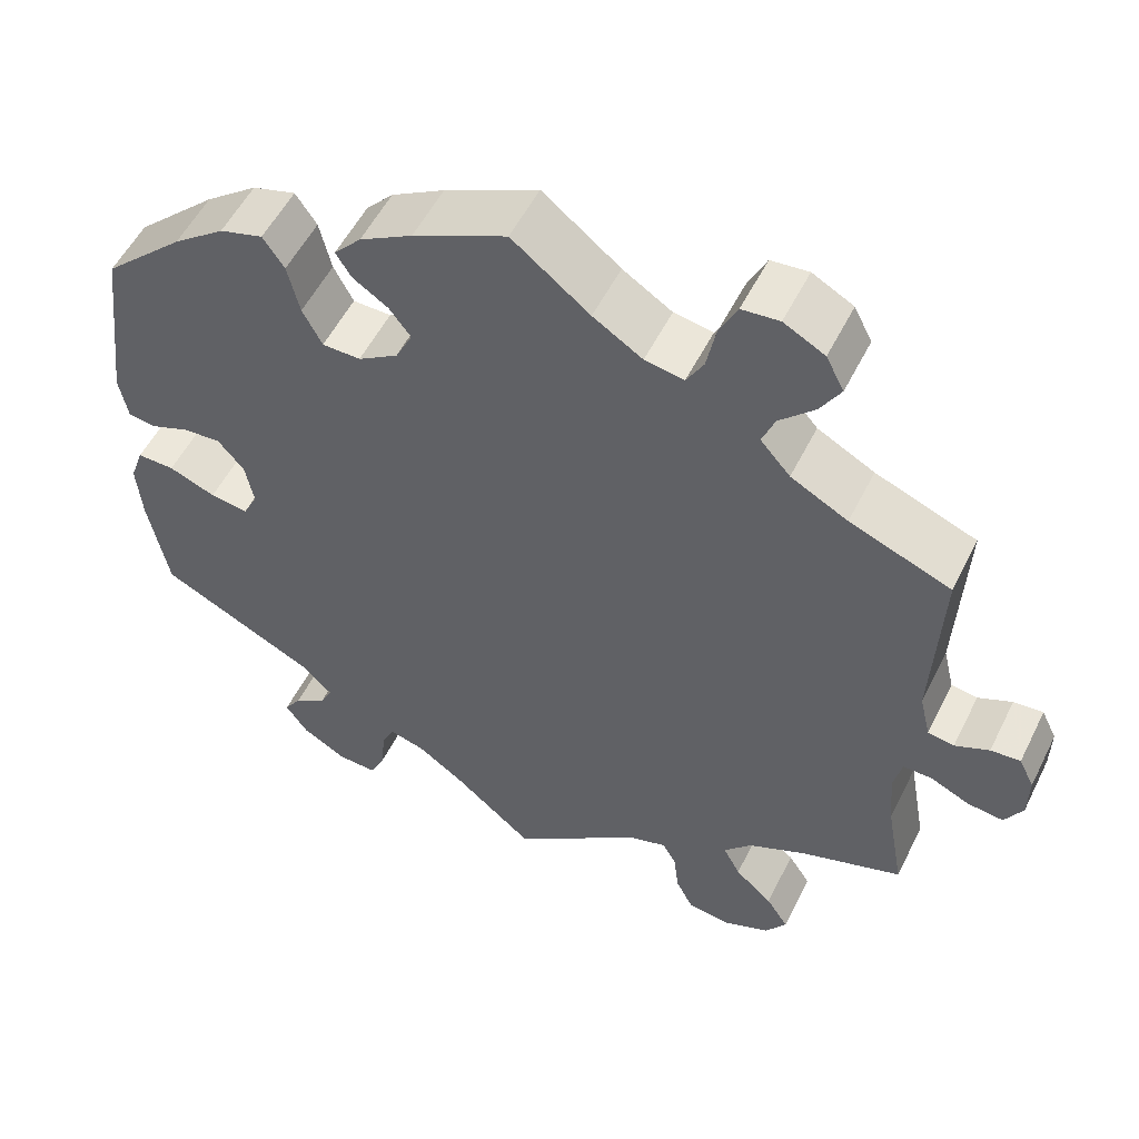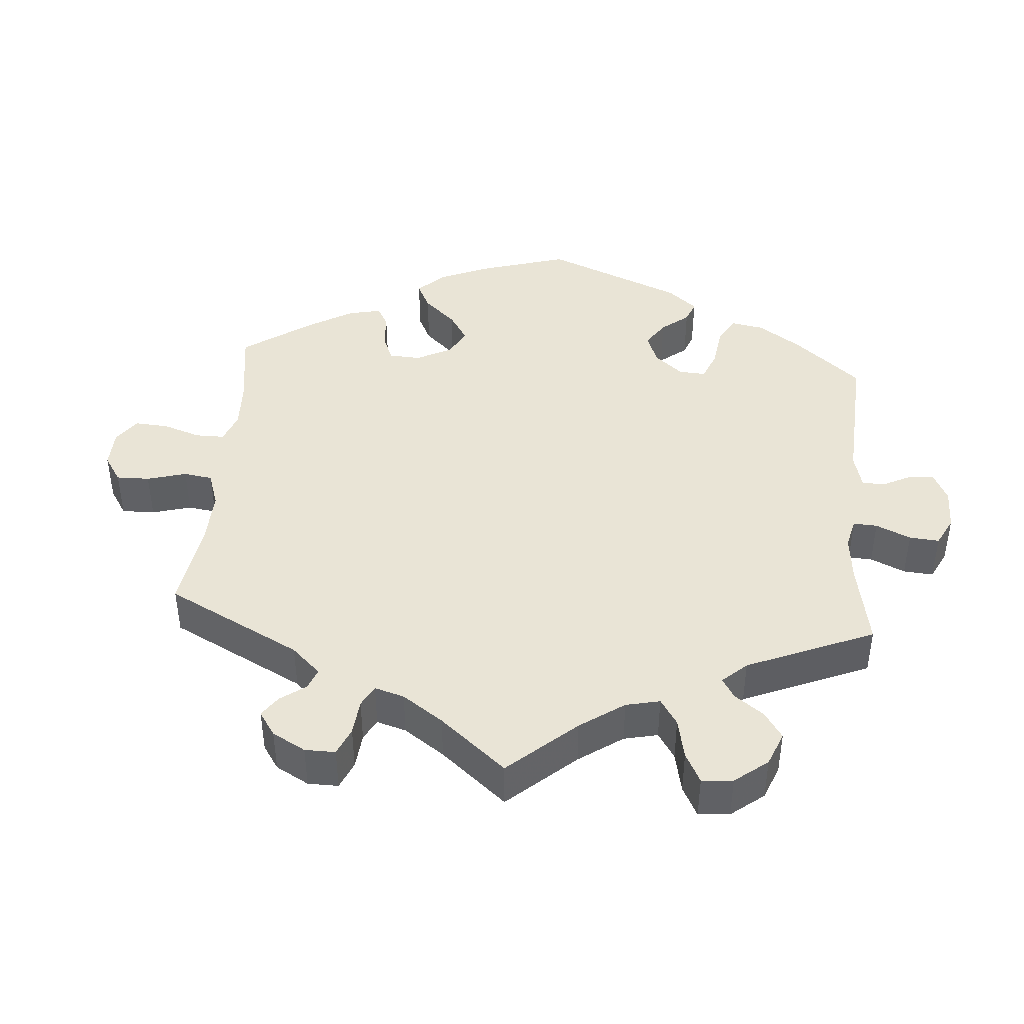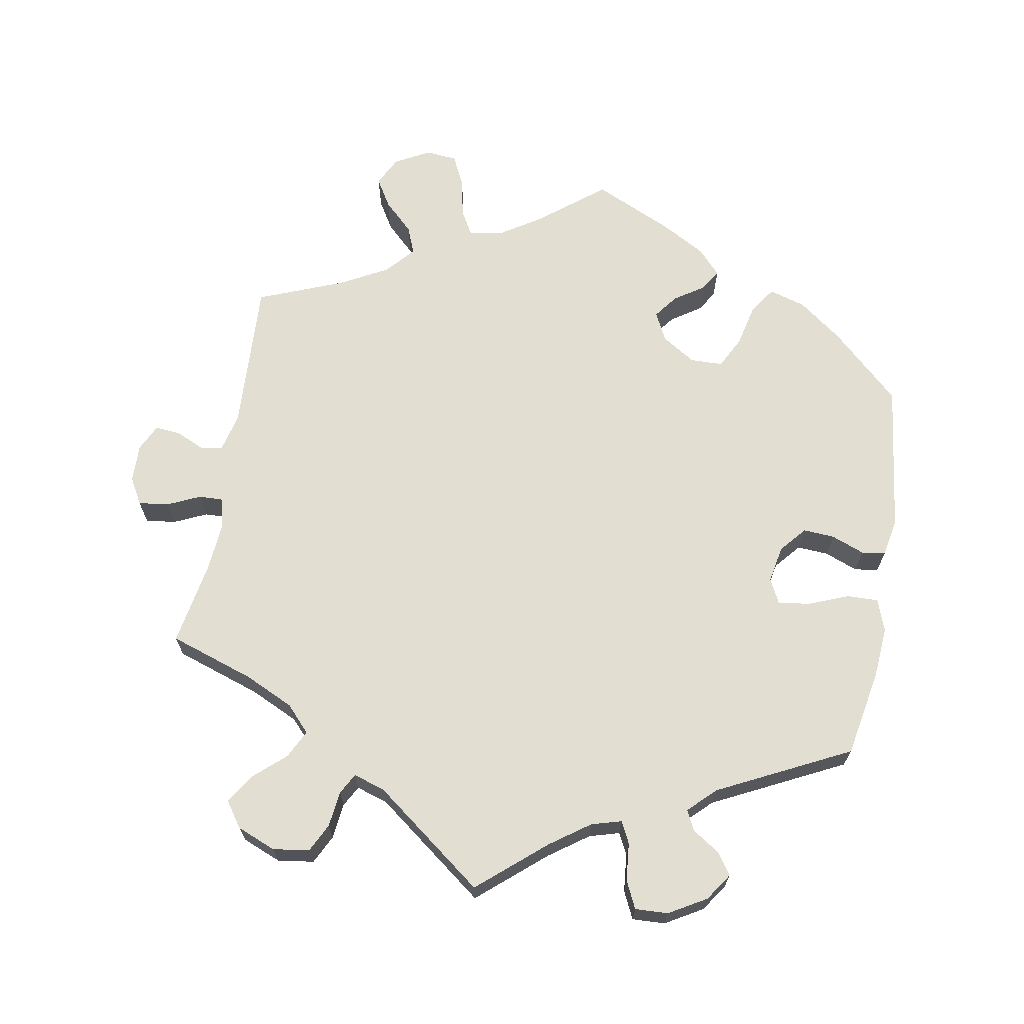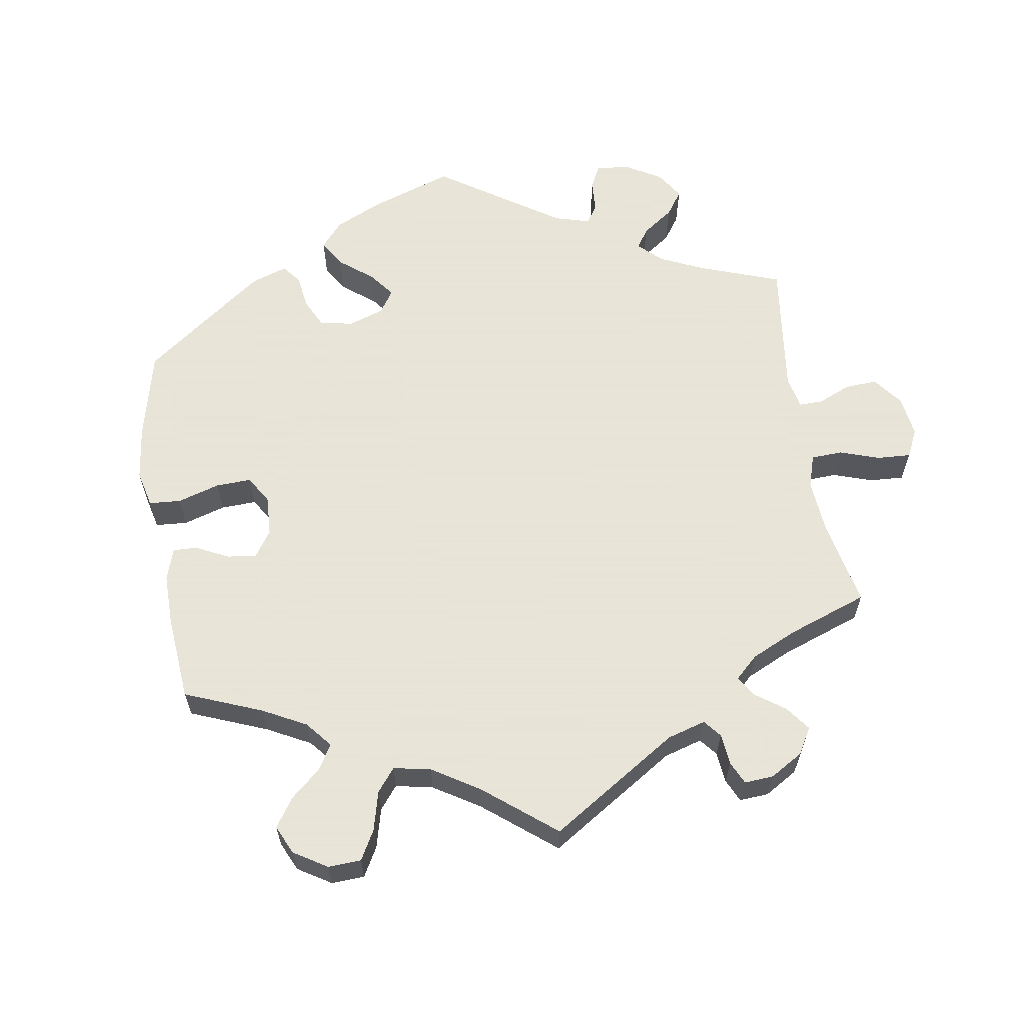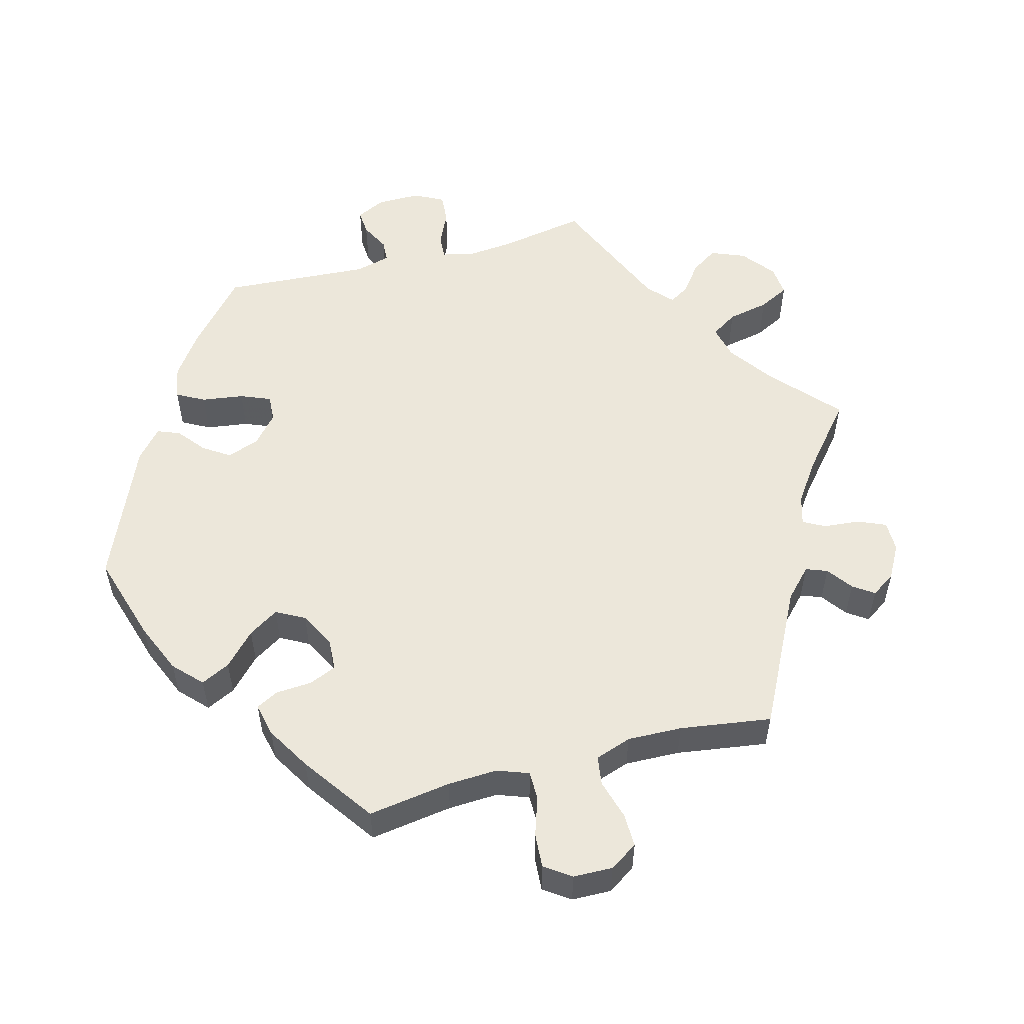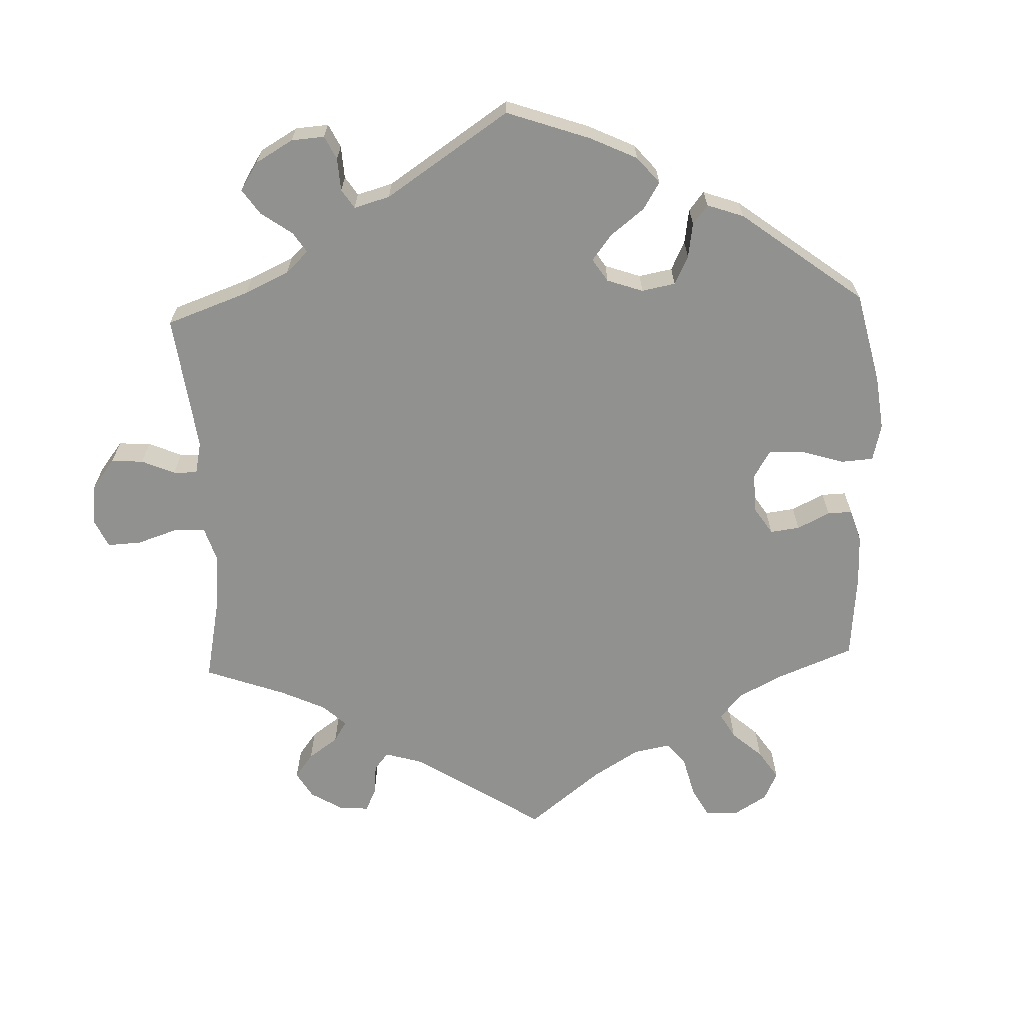
<metadata>
{"format":"obj","ext":"obj","renderer":"f3d","projection":"perspective","resolution":1024,"background":"white","views":[{"elev":53.9,"azim":26.1,"up":"+Z"},{"elev":42.6,"azim":124.6,"up":"+Y"},{"elev":67.4,"azim":-170.1,"up":"+Y"},{"elev":61.4,"azim":51.0,"up":"+Y"},{"elev":53.9,"azim":14.9,"up":"+Y"},{"elev":-65.9,"azim":-117.8,"up":"+Y"}]}
</metadata>
<code>
v 0.382 0.07 -0.329
v 0.314 0.07 -0.361
v 0.281 0.07 -0.397
v 0.301 0.07 -0.436
v 0.345 0.07 -0.475
v 0.371 0.07 -0.515
v 0.346 0.07 -0.551
v 0.292 0.07 -0.573
v 0.241 0.07 -0.566
v 0.221 0.07 -0.526
v 0.215 0.07 -0.476
v 0.199 0.07 -0.447
v 0.155 0.07 -0.461
v 0.001 0.07 -0.578
v -0.092 0.07 -0.499
v -0.147 0.07 -0.46
v -0.189 0.07 -0.448
v -0.204 0.07 -0.478
v -0.209 0.07 -0.531
v -0.227 0.07 -0.569
v -0.273 0.07 -0.567
v -0.325 0.07 -0.537
v -0.351 0.07 -0.499
v -0.331 0.07 -0.469
v -0.293 0.07 -0.444
v -0.279 0.07 -0.416
v -0.316 0.07 -0.38
v -0.5 0.07 -0.289
v -0.523 0.07 -0.168
v -0.529 0.07 -0.096
v -0.513 0.07 -0.051
v -0.469 0.07 -0.052
v -0.414 0.07 -0.074
v -0.369 0.07 -0.08
v -0.352 0.07 -0.046
v -0.362 0.07 0.006
v -0.393 0.07 0.042
v -0.437 0.07 0.039
v -0.483 0.07 0.021
v -0.516 0.07 0.026
v -0.526 0.07 0.079
v -0.5 0.07 0.289
v -0.405 0.07 0.378
v -0.344 0.07 0.424
v -0.293 0.07 0.439
v -0.268 0.07 0.402
v -0.254 0.07 0.342
v -0.231 0.07 0.298
v -0.186 0.07 0.297
v -0.139 0.07 0.327
v -0.119 0.07 0.367
v -0.144 0.07 0.4
v -0.186 0.07 0.428
v -0.204 0.07 0.457
v -0.172 0.07 0.492
v -0.11 0.07 0.527
v 0 0.07 0.578
v 0.091 0.07 0.506
v 0.149 0.07 0.469
v 0.195 0.07 0.461
v 0.215 0.07 0.496
v 0.226 0.07 0.551
v 0.247 0.07 0.594
v 0.291 0.07 0.598
v 0.339 0.07 0.572
v 0.36 0.07 0.531
v 0.336 0.07 0.491
v 0.295 0.07 0.451
v 0.28 0.07 0.413
v 0.315 0.07 0.373
v 0.382 0.07 0.337
v 0.501 0.07 0.29
v 0.491 0.07 0.078
v 0.504 0.07 0.024
v 0.535 0.07 0.019
v 0.575 0.07 0.037
v 0.61 0.07 0.04
v 0.628 0.07 0.003
v 0.627 0.07 -0.05
v 0.606 0.07 -0.087
v 0.564 0.07 -0.082
v 0.518 0.07 -0.061
v 0.484 0.07 -0.06
v 0.474 0.07 -0.102
v 0.48 0.07 -0.171
v 0.501 0.07 -0.289
v 0.382 0 -0.329
v 0.314 0 -0.361
v 0.281 0 -0.397
v 0.301 0 -0.436
v 0.345 0 -0.475
v 0.371 0 -0.515
v 0.346 0 -0.551
v 0.292 0 -0.573
v 0.241 0 -0.566
v 0.221 0 -0.526
v 0.215 0 -0.476
v 0.199 0 -0.447
v 0.155 0 -0.461
v 0.001 0 -0.578
v -0.092 0 -0.499
v -0.147 0 -0.46
v -0.189 0 -0.448
v -0.204 0 -0.478
v -0.209 0 -0.531
v -0.227 0 -0.569
v -0.273 0 -0.567
v -0.325 0 -0.537
v -0.351 0 -0.499
v -0.331 0 -0.469
v -0.293 0 -0.444
v -0.279 0 -0.416
v -0.316 0 -0.38
v -0.5 0 -0.289
v -0.523 0 -0.168
v -0.529 0 -0.096
v -0.513 0 -0.051
v -0.469 0 -0.052
v -0.414 0 -0.074
v -0.369 0 -0.08
v -0.352 0 -0.046
v -0.362 0 0.006
v -0.393 0 0.042
v -0.437 0 0.039
v -0.483 0 0.021
v -0.516 0 0.026
v -0.526 0 0.079
v -0.5 0 0.289
v -0.405 0 0.378
v -0.344 0 0.424
v -0.293 0 0.439
v -0.268 0 0.402
v -0.254 0 0.342
v -0.231 0 0.298
v -0.186 0 0.297
v -0.139 0 0.327
v -0.119 0 0.367
v -0.144 0 0.4
v -0.186 0 0.428
v -0.204 0 0.457
v -0.172 0 0.492
v -0.11 0 0.527
v 0 0 0.578
v 0.091 0 0.506
v 0.149 0 0.469
v 0.195 0 0.461
v 0.215 0 0.496
v 0.226 0 0.551
v 0.247 0 0.594
v 0.291 0 0.598
v 0.339 0 0.572
v 0.36 0 0.531
v 0.336 0 0.491
v 0.295 0 0.451
v 0.28 0 0.413
v 0.315 0 0.373
v 0.382 0 0.337
v 0.501 0 0.29
v 0.491 0 0.078
v 0.504 0 0.024
v 0.535 0 0.019
v 0.575 0 0.037
v 0.61 0 0.04
v 0.628 0 0.003
v 0.627 0 -0.05
v 0.606 0 -0.087
v 0.564 0 -0.082
v 0.518 0 -0.061
v 0.484 0 -0.06
v 0.474 0 -0.102
v 0.48 0 -0.171
v 0.501 0 -0.289
f 85 86 1
f 84 85 1 2
f 83 84 2 3
f 79 80 81 82
f 79 82 83
f 78 79 83
f 75 76 77 78
f 74 75 78 83
f 73 74 83 3
f 71 72 73 3
f 65 66 67 68
f 65 68 69
f 64 65 69
f 61 62 63 64
f 60 61 64 69
f 59 60 69 70
f 55 56 57 58
f 55 58 59
f 52 53 54 55
f 51 52 55 59
f 50 51 59 70
f 44 45 46 47
f 44 47 48
f 43 44 48
f 42 43 48
f 41 42 48 49
f 38 39 40 41
f 37 38 41 49
f 30 31 32 33
f 30 33 34
f 27 28 29 30
f 26 27 30 34
f 22 23 24 25
f 22 25 26
f 21 22 26
f 18 19 20 21
f 17 18 21 26
f 16 17 26 34
f 13 14 15
f 12 13 15 16
f 8 9 10 11
f 8 11 12
f 7 8 12
f 4 5 6 7
f 3 4 7 12
f 36 37 49 50
f 35 36 50 70
f 34 35 70 71
f 16 34 71
f 3 12 16 71
f 87 172 171
f 88 87 171 170
f 89 88 170 169
f 168 167 166 165
f 169 168 165
f 169 165 164
f 164 163 162 161
f 169 164 161 160
f 89 169 160 159
f 89 159 158 157
f 154 153 152 151
f 155 154 151
f 155 151 150
f 150 149 148 147
f 155 150 147 146
f 156 155 146 145
f 144 143 142 141
f 145 144 141
f 141 140 139 138
f 145 141 138 137
f 156 145 137 136
f 133 132 131 130
f 134 133 130
f 134 130 129
f 134 129 128
f 135 134 128 127
f 127 126 125 124
f 135 127 124 123
f 119 118 117 116
f 120 119 116
f 116 115 114 113
f 120 116 113 112
f 111 110 109 108
f 112 111 108
f 112 108 107
f 107 106 105 104
f 112 107 104 103
f 120 112 103 102
f 101 100 99
f 102 101 99 98
f 97 96 95 94
f 98 97 94
f 98 94 93
f 93 92 91 90
f 98 93 90 89
f 136 135 123 122
f 156 136 122 121
f 157 156 121 120
f 157 120 102
f 157 102 98 89
f 1 87 88 2
f 2 88 89 3
f 3 89 90 4
f 4 90 91 5
f 5 91 92 6
f 6 92 93 7
f 7 93 94 8
f 8 94 95 9
f 9 95 96 10
f 10 96 97 11
f 11 97 98 12
f 12 98 99 13
f 13 99 100 14
f 14 100 101 15
f 15 101 102 16
f 16 102 103 17
f 17 103 104 18
f 18 104 105 19
f 19 105 106 20
f 20 106 107 21
f 21 107 108 22
f 22 108 109 23
f 23 109 110 24
f 24 110 111 25
f 25 111 112 26
f 26 112 113 27
f 27 113 114 28
f 28 114 115 29
f 29 115 116 30
f 30 116 117 31
f 31 117 118 32
f 32 118 119 33
f 33 119 120 34
f 34 120 121 35
f 35 121 122 36
f 36 122 123 37
f 37 123 124 38
f 38 124 125 39
f 39 125 126 40
f 40 126 127 41
f 41 127 128 42
f 42 128 129 43
f 43 129 130 44
f 44 130 131 45
f 45 131 132 46
f 46 132 133 47
f 47 133 134 48
f 48 134 135 49
f 49 135 136 50
f 50 136 137 51
f 51 137 138 52
f 52 138 139 53
f 53 139 140 54
f 54 140 141 55
f 55 141 142 56
f 56 142 143 57
f 57 143 144 58
f 58 144 145 59
f 59 145 146 60
f 60 146 147 61
f 61 147 148 62
f 62 148 149 63
f 63 149 150 64
f 64 150 151 65
f 65 151 152 66
f 66 152 153 67
f 67 153 154 68
f 68 154 155 69
f 69 155 156 70
f 70 156 157 71
f 71 157 158 72
f 72 158 159 73
f 73 159 160 74
f 74 160 161 75
f 75 161 162 76
f 76 162 163 77
f 77 163 164 78
f 78 164 165 79
f 79 165 166 80
f 80 166 167 81
f 81 167 168 82
f 82 168 169 83
f 83 169 170 84
f 84 170 171 85
f 85 171 172 86
f 86 172 87 1

</code>
